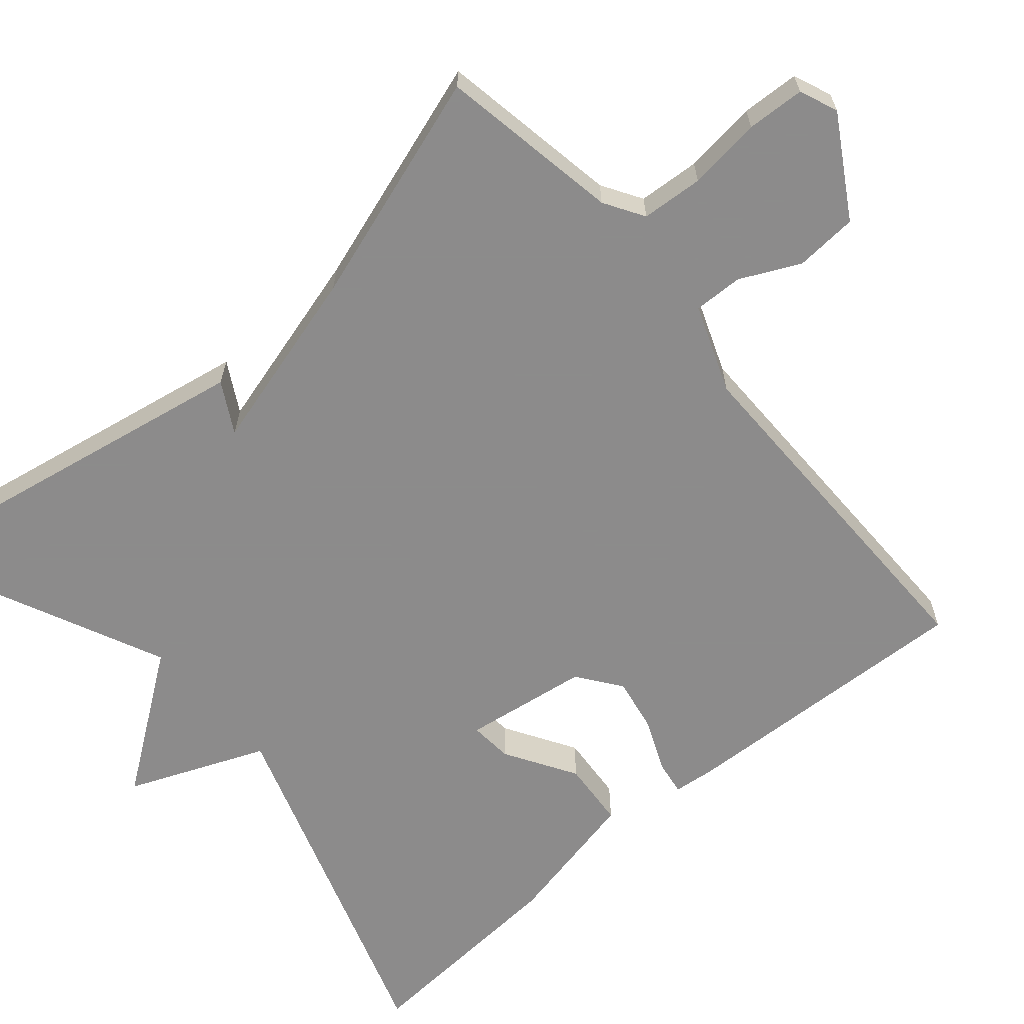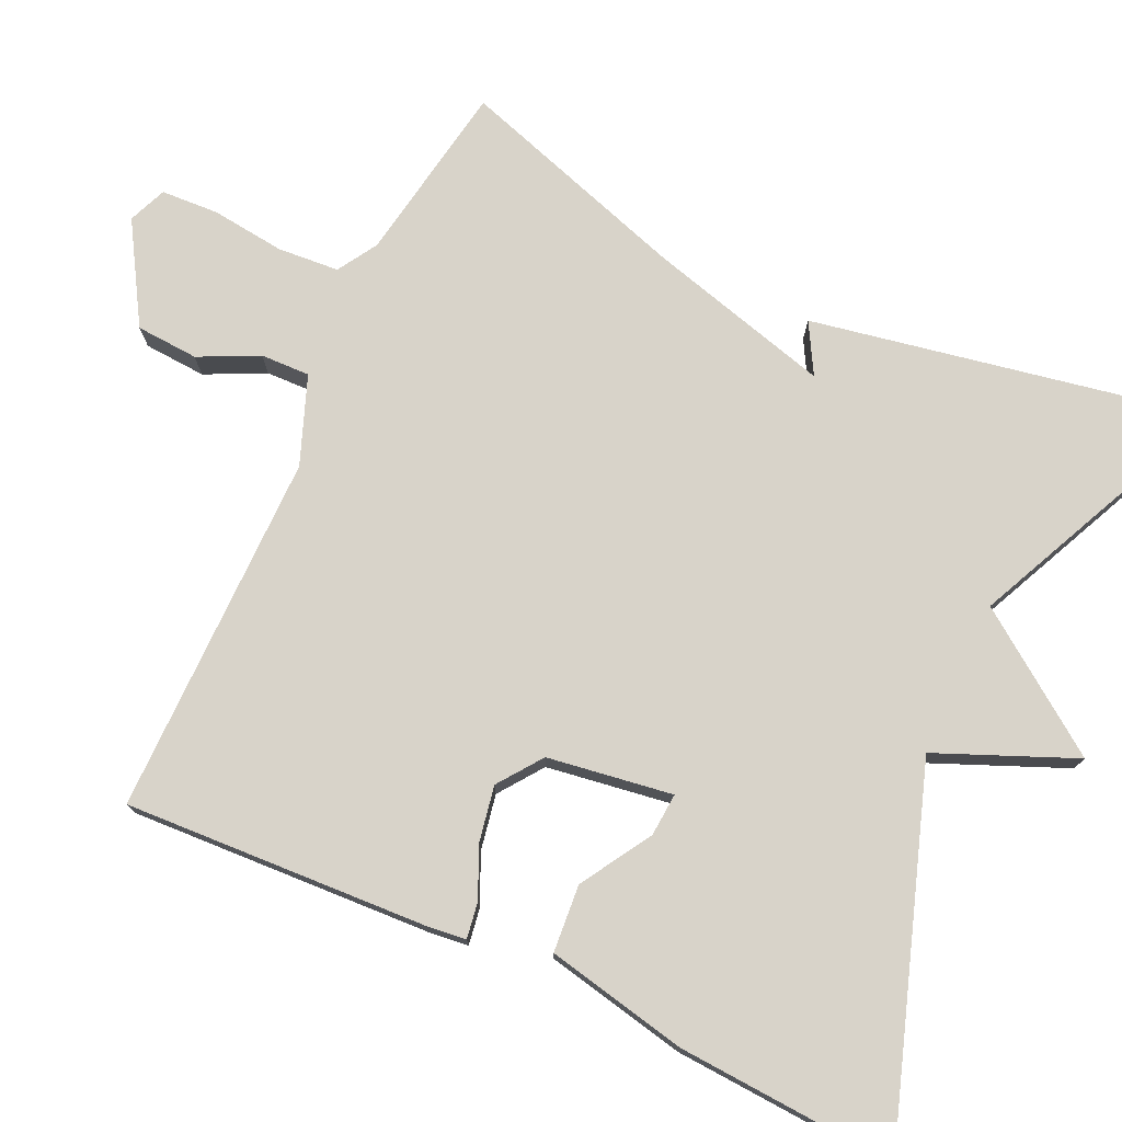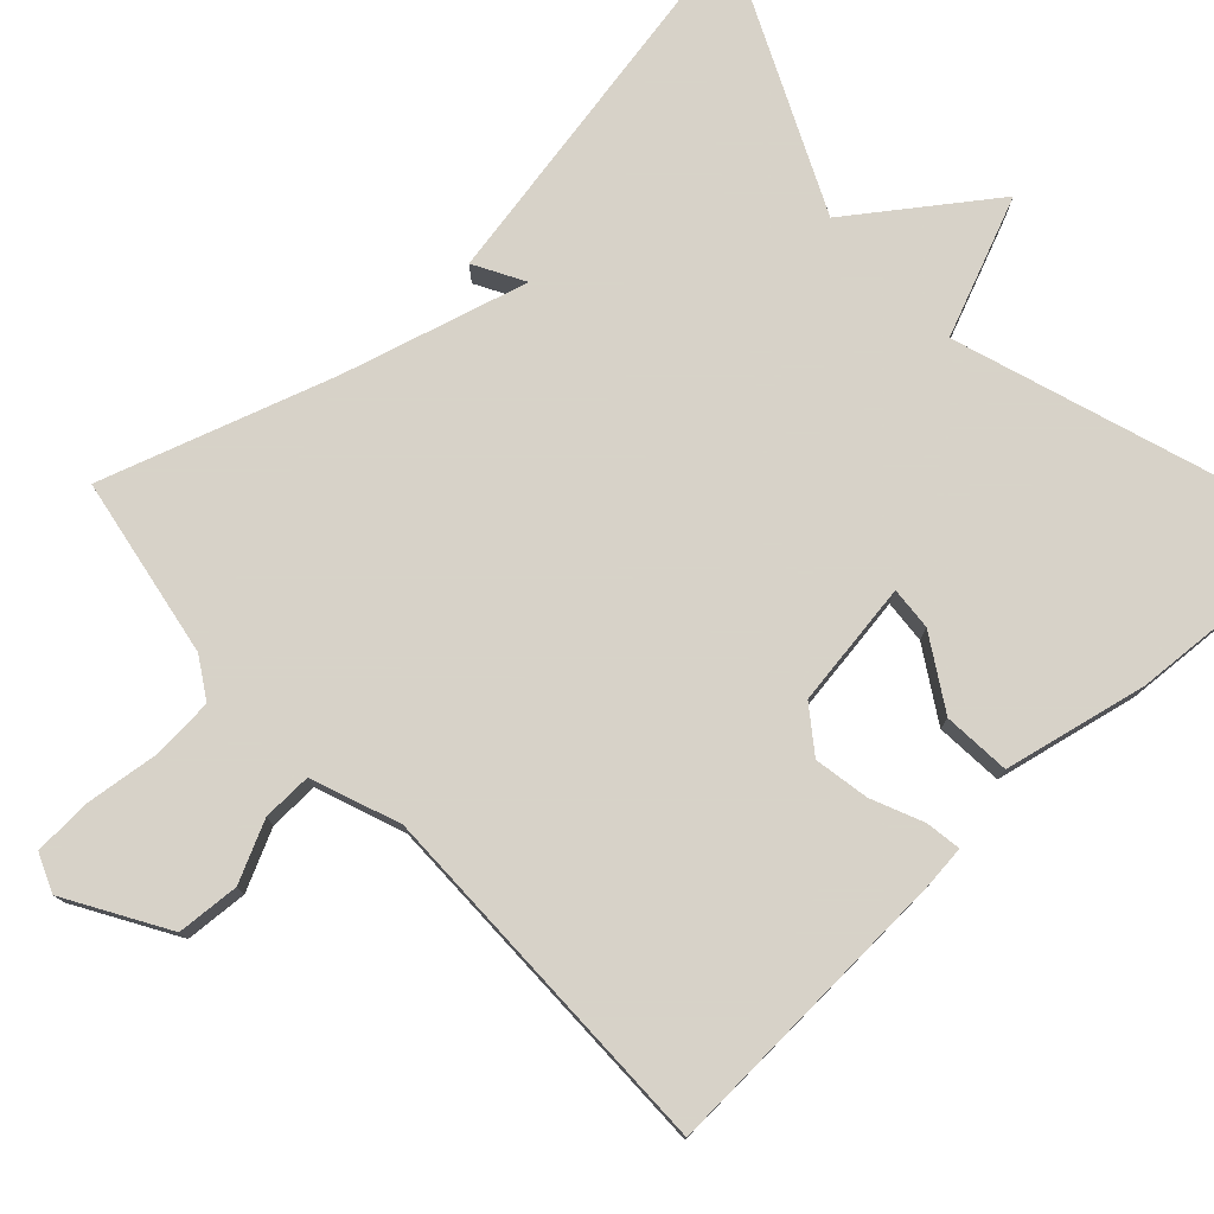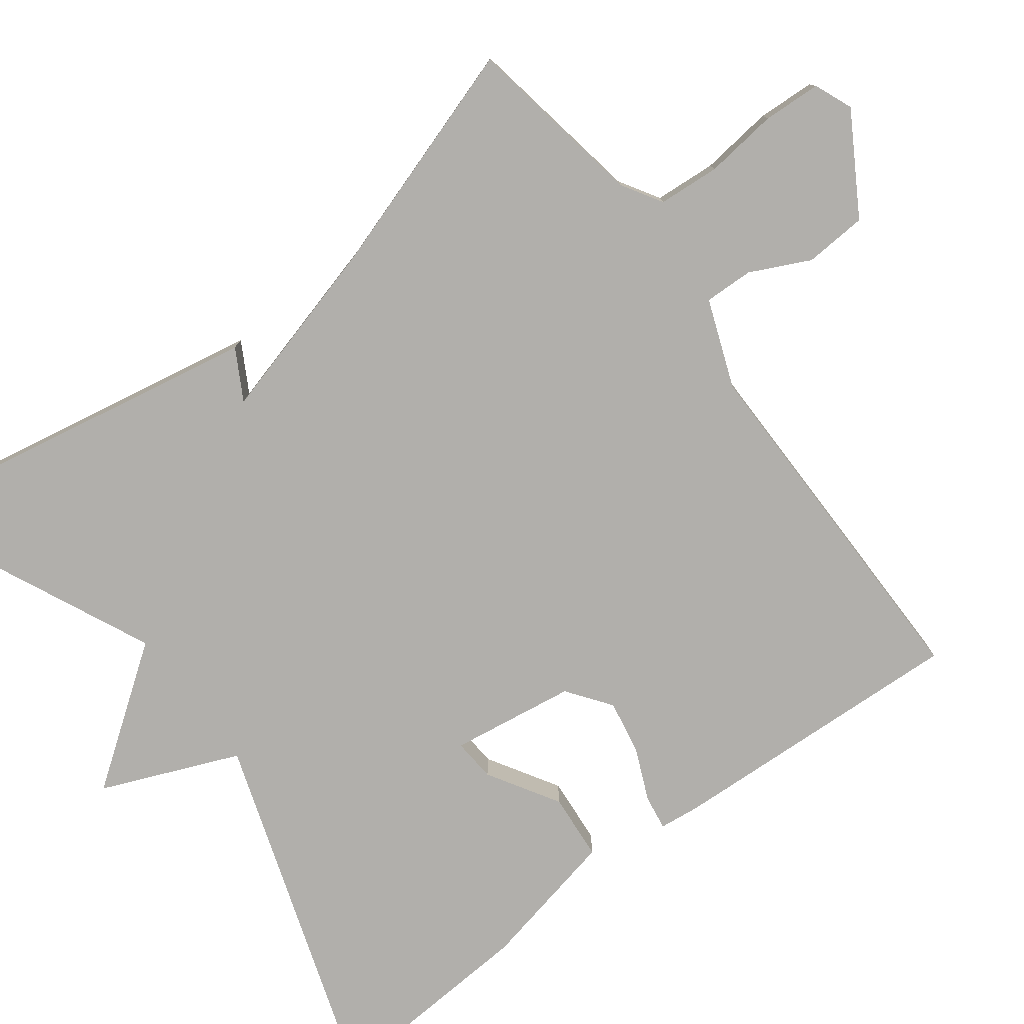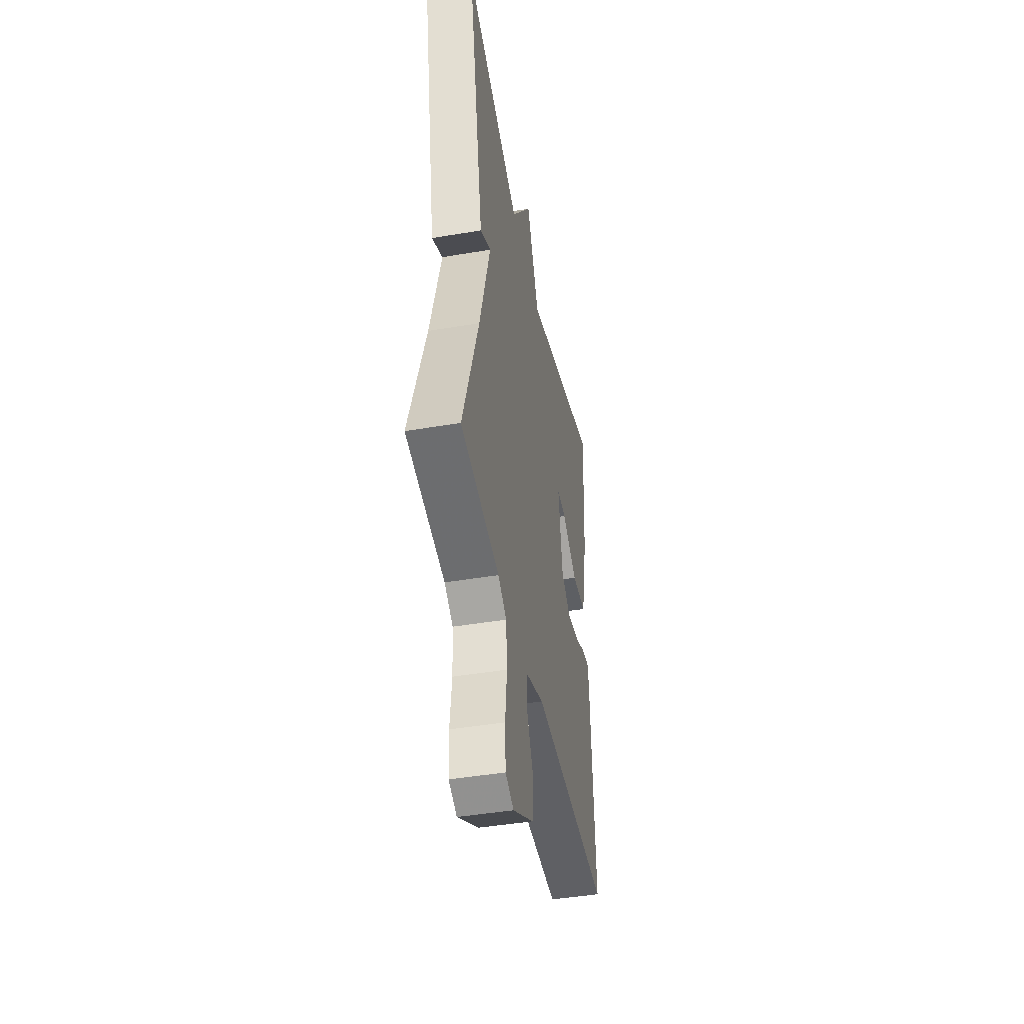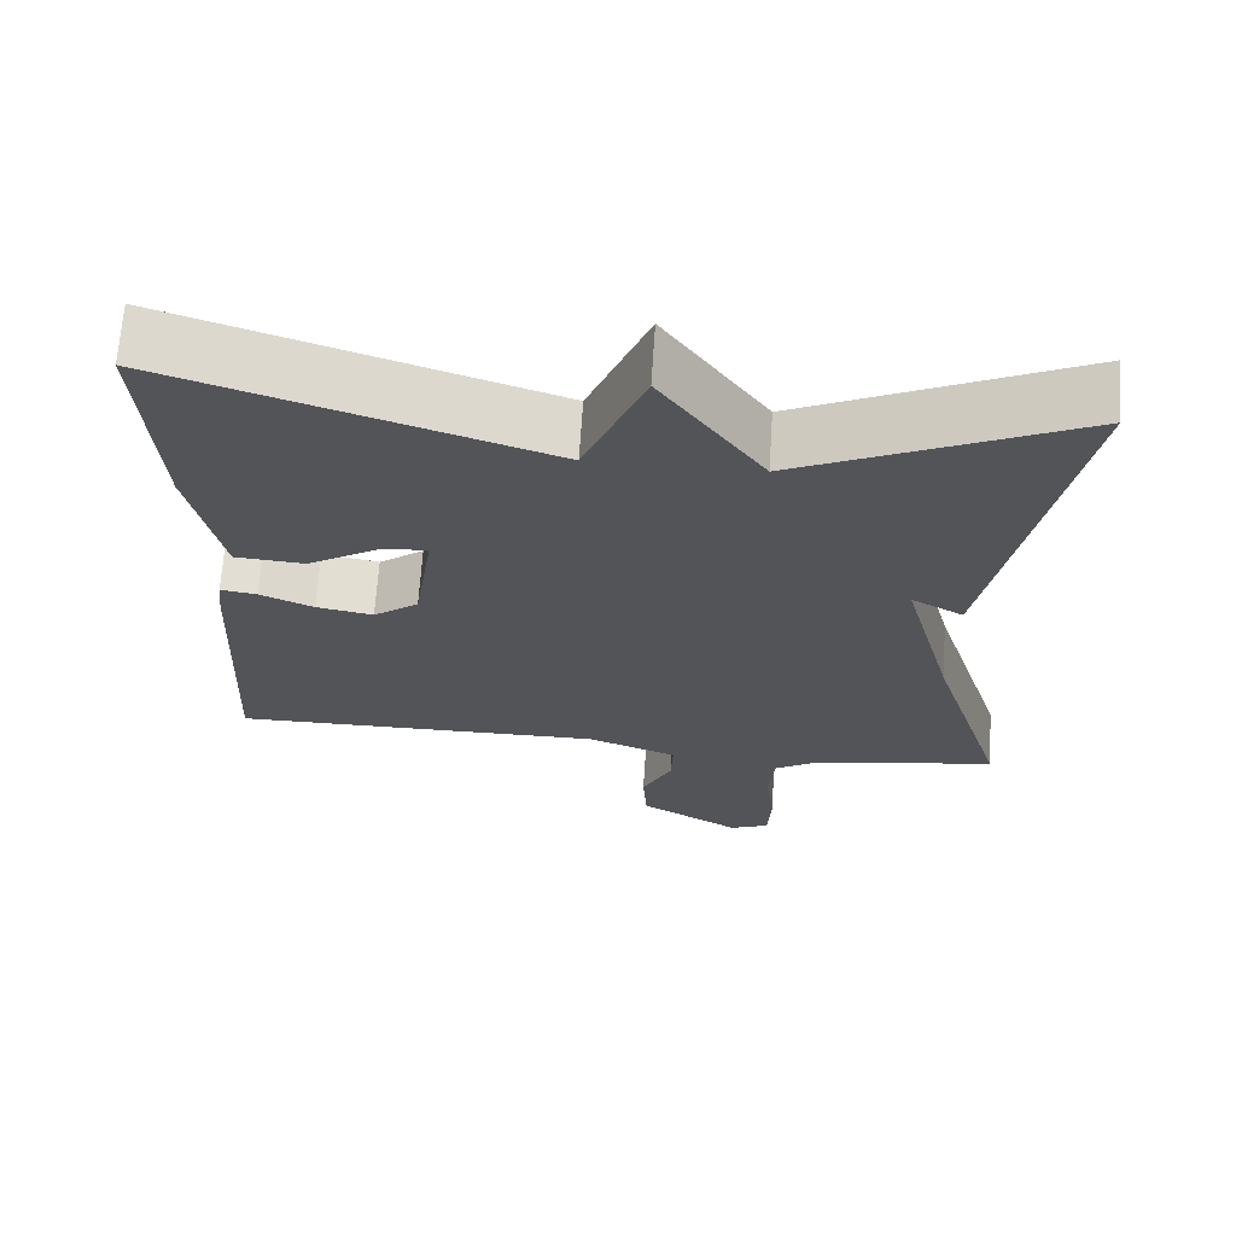
<metadata>
{"format":"obj","ext":"obj","renderer":"f3d","projection":"perspective","resolution":1024,"background":"white","views":[{"elev":-64.0,"azim":130.8,"up":"+Y"},{"elev":75.8,"azim":-65.1,"up":"+Y"},{"elev":77.3,"azim":-132.6,"up":"+Y"},{"elev":-78.2,"azim":127.1,"up":"+Y"},{"elev":-44.8,"azim":101.1,"up":"+Z"},{"elev":67.2,"azim":3.7,"up":"+Z"}]}
</metadata>
<code>
v 0.5 0.07 0.5
v 0.405 0.07 -0.004
v 0.341 0.07 0.032
v 0.405 0.07 -0.204
v 0.5 0.07 -0.5
v 0.268 0.07 -0.539
v 0.217 0.07 -0.57
v 0.211 0.07 -0.649
v 0.222 0.07 -0.743
v 0.218 0.07 -0.817
v 0.169 0.07 -0.837
v 0.043 0.07 -0.761
v 0.038 0.07 -0.681
v 0.075 0.07 -0.605
v 0.077 0.07 -0.542
v -0.035 0.07 -0.499
v -0.5 0.07 -0.5
v -0.48 0.07 -0.113
v -0.474 0.07 -0.061
v -0.429 0.07 -0.068
v -0.363 0.07 -0.097
v -0.293 0.07 -0.11
v -0.237 0.07 -0.069
v -0.213 0.07 0.091
v -0.268 0.07 0.087
v -0.359 0.07 0.032
v -0.445 0.07 0.039
v -0.483 0.07 0.221
v -0.5 0.07 0.5
v -0.039 0.07 0.345
v 0.035 0.07 0.521
v 0.161 0.07 0.345
v 0.5 0 0.5
v 0.405 0 -0.004
v 0.341 0 0.032
v 0.405 0 -0.204
v 0.5 0 -0.5
v 0.268 0 -0.539
v 0.217 0 -0.57
v 0.211 0 -0.649
v 0.222 0 -0.743
v 0.218 0 -0.817
v 0.169 0 -0.837
v 0.043 0 -0.761
v 0.038 0 -0.681
v 0.075 0 -0.605
v 0.077 0 -0.542
v -0.035 0 -0.499
v -0.5 0 -0.5
v -0.48 0 -0.113
v -0.474 0 -0.061
v -0.429 0 -0.068
v -0.363 0 -0.097
v -0.293 0 -0.11
v -0.237 0 -0.069
v -0.213 0 0.091
v -0.268 0 0.087
v -0.359 0 0.032
v -0.445 0 0.039
v -0.483 0 0.221
v -0.5 0 0.5
v -0.039 0 0.345
v 0.035 0 0.521
v 0.161 0 0.345
f 30 31 32
f 28 29 30
f 27 28 30
f 26 27 30
f 25 26 30
f 24 25 30 32
f 23 24 32 1
f 19 20 21
f 18 19 21
f 17 18 21
f 16 17 21
f 15 16 21 22
f 12 13 14
f 11 12 14
f 10 11 14
f 9 10 14
f 8 9 14
f 7 8 14 15
f 15 22 23
f 7 15 23
f 6 7 23
f 1 2 3
f 23 1 3
f 23 3 4
f 4 5 6 23
f 64 63 62
f 62 61 60
f 62 60 59
f 62 59 58
f 62 58 57
f 64 62 57 56
f 33 64 56 55
f 53 52 51
f 53 51 50
f 53 50 49
f 53 49 48
f 54 53 48 47
f 46 45 44
f 46 44 43
f 46 43 42
f 46 42 41
f 46 41 40
f 47 46 40 39
f 55 54 47
f 55 47 39
f 55 39 38
f 35 34 33
f 35 33 55
f 36 35 55
f 55 38 37 36
f 1 33 34 2
f 2 34 35 3
f 3 35 36 4
f 4 36 37 5
f 5 37 38 6
f 6 38 39 7
f 7 39 40 8
f 8 40 41 9
f 9 41 42 10
f 10 42 43 11
f 11 43 44 12
f 12 44 45 13
f 13 45 46 14
f 14 46 47 15
f 15 47 48 16
f 16 48 49 17
f 17 49 50 18
f 18 50 51 19
f 19 51 52 20
f 20 52 53 21
f 21 53 54 22
f 22 54 55 23
f 23 55 56 24
f 24 56 57 25
f 25 57 58 26
f 26 58 59 27
f 27 59 60 28
f 28 60 61 29
f 29 61 62 30
f 30 62 63 31
f 31 63 64 32
f 32 64 33 1

</code>
